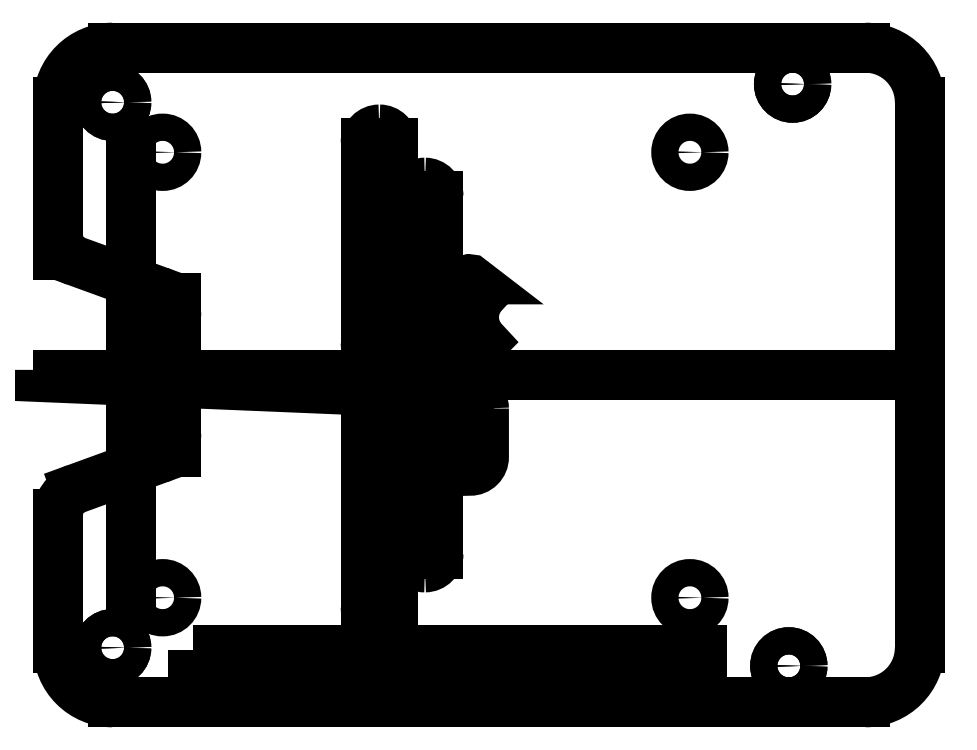
<metadata>
{"format":"dxf","ext":"dxf","renderer":"ezdxf+matplotlib","layout":"modelspace","background":"white","min_lineweight":24,"dpi":150}
</metadata>
<code>
0
SECTION
2
ENTITIES
0
LINE
8
0
10
80.8
20
8
30
0
11
-2
21
8
31
0
0
LINE
8
0
10
-2
20
-64
30
0
11
80.8
21
-64
31
0
0
LINE
8
0
10
86.8
20
-58
30
0
11
86.8
21
2
31
0
0
LINE
8
0
10
-2
20
8
30
0
11
80.8
21
8
31
0
0
LINE
8
0
10
86.8
20
2
30
0
11
86.8
21
-58
31
0
0
LINE
8
0
10
80.8
20
-64
30
0
11
-2
21
-64
31
0
0
LINE
8
0
10
0
20
-53
30
0
11
0
21
-3
31
0
0
ARC
8
0
10
-2
20
-58
30
0
40
6
50
180
51
270
0
ARC
8
0
10
80.8
20
-58
30
0
40
6
50
-90
51
0
0
ARC
8
0
10
80.8
20
2
30
0
40
6
50
0
51
90
0
ARC
8
0
10
-2
20
2
30
0
40
6
50
90
51
180
0
CIRCLE
8
0
10
-2
20
-58
30
0
40
1.5
0
CIRCLE
8
0
10
-2
20
-58
30
0
40
1.5
0
CIRCLE
8
0
10
72.38
20
-60
30
0
40
1.5
0
CIRCLE
8
0
10
72.38
20
-60
30
0
40
1.5
0
CIRCLE
8
0
10
-2
20
2
30
0
40
1.5
0
CIRCLE
8
0
10
-2
20
2
30
0
40
1.5
0
CIRCLE
8
0
10
72.8
20
4
30
0
40
1.5
0
CIRCLE
8
0
10
72.8
20
4
30
0
40
1.5
0
LINE
8
0
10
5
20
-34.4
30
0
11
5
21
-21.6
31
0
0
LINE
8
0
10
-6.026
20
-40.51
30
0
11
3.026
21
-37.22
31
0
0
LINE
8
0
10
5
20
-36.5
30
0
11
5
21
-19.5
31
0
0
LINE
8
0
10
-8
20
-12.67
30
0
11
-8
21
2
31
0
0
LINE
8
0
10
-8
20
-58
30
0
11
-8
21
-43.33
31
0
0
LINE
8
0
10
3.026
20
-18.78
30
0
11
-6.026
21
-15.49
31
0
0
LINE
8
0
10
-8
20
-14.77
30
0
11
-8
21
2
31
0
0
ARC
8
0
10
-5
20
-43.33
30
0
40
3
50
110
51
180
0
ARC
8
0
10
2
20
-34.4
30
0
40
3
50
290
51
360
0
ARC
8
0
10
2
20
-21.6
30
0
40
3
50
0
51
70
0
ARC
8
0
10
-5
20
-12.67
30
0
40
3
50
180
51
250
0
CIRCLE
8
0
10
61.5
20
-52.5
30
0
40
1.5
0
CIRCLE
8
0
10
3.5
20
-52.5
30
0
40
1.5
0
CIRCLE
8
0
10
3.5
20
-3.5
30
0
40
1.5
0
CIRCLE
8
0
10
61.5
20
-3.5
30
0
40
1.5
0
LINE
8
0
10
86.8
20
-28
30
0
11
-8
21
-28
31
0
0
LWPOLYLINE
8
0
90
4
70
1
43
0
10
6.887
20
-58.28
10
62.84
20
-58.28
10
62.84
20
-61.78
10
6.887
20
-61.78
0
LINE
8
0
10
30.84
20
-24.33
30
0
11
30.84
21
-8.347
31
0
0
LWPOLYLINE
8
0
90
8
70
1
43
0
10
35.84
20
-18.98
10
35.84
20
-24.32
42
0.4167
10
37.35
20
-25.82
10
38.84
20
-24.32
42
-0.412
10
38.84
20
-18.98
10
37.33
20
-17.48
42
-0.4166
10
37.33
20
-17.48
10
37.33
20
-17.48
42
0.4121
0
LINE
8
0
10
25.84
20
-24.45
30
0
11
25.84
21
-2.501
31
0
0
ARC
8
0
10
32.34
20
-8.347
30
0
40
1.5
50
89.58
51
180
0
ARC
8
0
10
27.34
20
-24.45
30
0
40
1.5
50
180
51
270
0
LINE
8
0
10
28.84
20
-2.501
30
0
11
28.84
21
-24.45
31
0
0
LWPOLYLINE
8
0
90
8
70
1
43
0
10
38.84
20
-31.69
10
38.84
20
-37.03
42
-0.4166
10
37.33
20
-38.53
10
35.84
20
-37.03
42
0.4121
10
35.84
20
-31.69
10
37.35
20
-30.19
42
0.4167
10
37.35
20
-30.19
10
37.35
20
-30.19
42
-0.412
0
LINE
8
0
10
32.35
20
-49.16
30
0
11
32.35
21
-49.16
31
0
0
LINE
8
0
10
27.34
20
-55.01
30
0
11
27.34
21
-55.01
31
0
0
LINE
8
0
10
33.84
20
-47.66
30
0
11
33.84
21
-31.68
31
0
0
LINE
8
0
10
25.84
20
-31.56
30
0
11
25.84
21
-53.51
31
0
0
LINE
8
0
10
30.84
20
-31.68
30
0
11
30.84
21
-47.66
31
0
0
LINE
8
0
10
27.34
20
-30.06
30
0
11
27.34
21
-30.06
31
0
0
LINE
8
0
10
32.33
20
-30.18
30
0
11
32.33
21
-30.18
31
0
0
LINE
8
0
10
28.84
20
-53.51
30
0
11
28.84
21
-31.56
31
0
0
LINE
8
0
10
27.34
20
-1.001
30
0
11
27.34
21
-1.001
31
0
0
ARC
8
0
10
32.34
20
-8.347
30
0
40
1.5
50
0
51
89.62
0
LINE
8
0
10
33.84
20
-8.347
30
0
11
33.84
21
-24.33
31
0
0
LINE
8
0
10
32.33
20
-25.83
30
0
11
32.33
21
-25.83
31
0
0
ARC
8
0
10
27.34
20
-24.45
30
0
40
1.5
50
-89.97
51
0
0
ARC
8
0
10
27.34
20
-2.501
30
0
40
1.5
50
0
51
90.02
0
ARC
8
0
10
27.34
20
-2.501
30
0
40
1.5
50
90.02
51
180
0
LINE
8
0
10
32.35
20
-6.847
30
0
11
32.35
21
-6.847
31
0
0
ARC
8
0
10
27.34
20
-53.51
30
0
40
1.5
50
180
51
270
0
ARC
8
0
10
27.34
20
-53.51
30
0
40
1.5
50
270
51
360
0
ARC
8
0
10
27.34
20
-31.56
30
0
40
1.5
50
0
51
89.97
0
ARC
8
0
10
27.34
20
-31.56
30
0
40
1.5
50
89.98
51
180
0
ARC
8
0
10
32.34
20
-47.66
30
0
40
1.5
50
180
51
270.4
0
ARC
8
0
10
32.34
20
-47.66
30
0
40
1.5
50
-89.62
51
0
0
ARC
8
0
10
32.34
20
-31.68
30
0
40
1.5
50
0
51
90.52
0
ARC
8
0
10
32.34
20
-31.68
30
0
40
1.5
50
90.47
51
180
0
ARC
8
0
10
32.34
20
-24.33
30
0
40
1.5
50
180
51
269.5
0
ARC
8
0
10
32.34
20
-24.33
30
0
40
1.5
50
-90.52
51
0
0
LINE
8
0
10
27.34
20
-25.95
30
0
11
27.34
21
-25.95
31
0
0
ENDSEC
0
EOF

</code>
